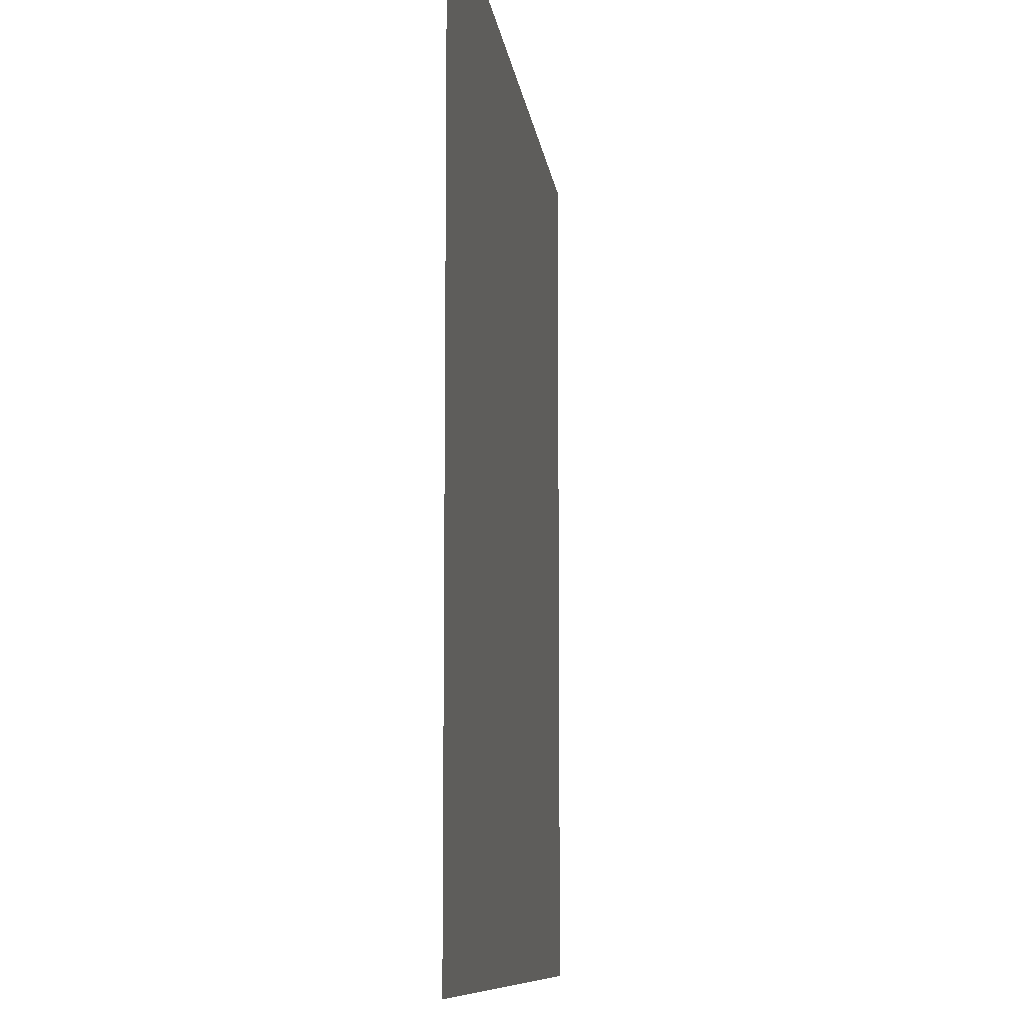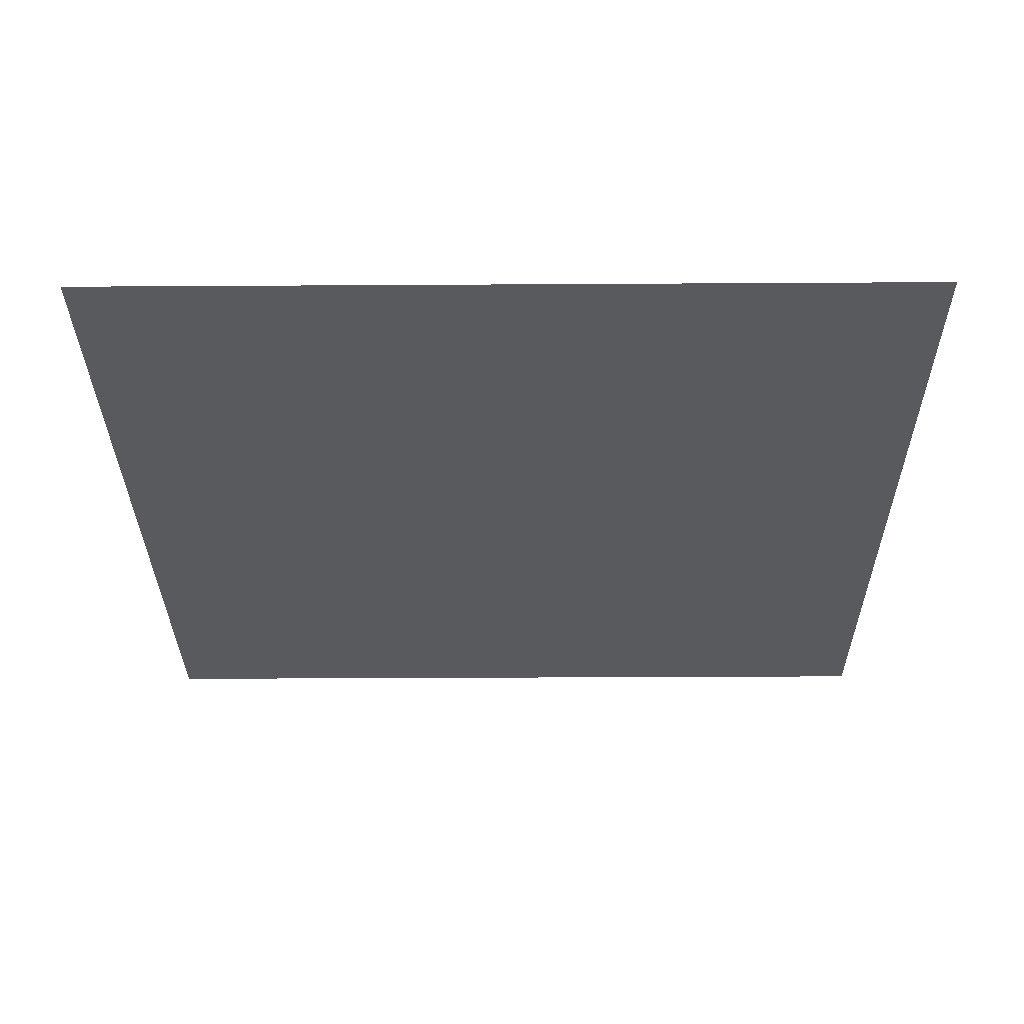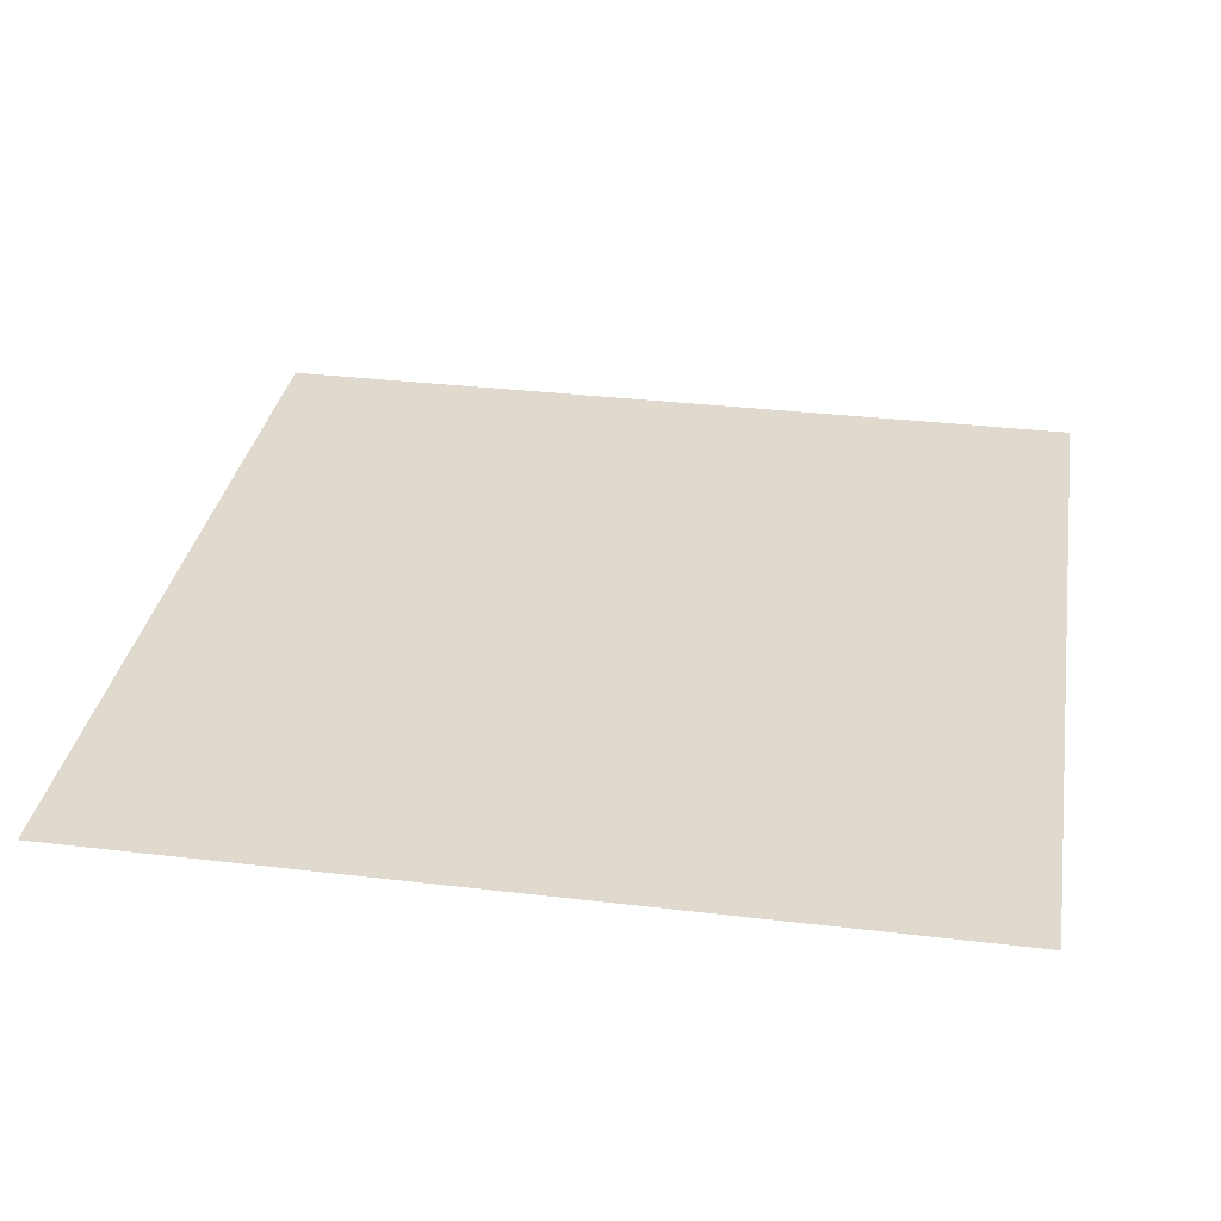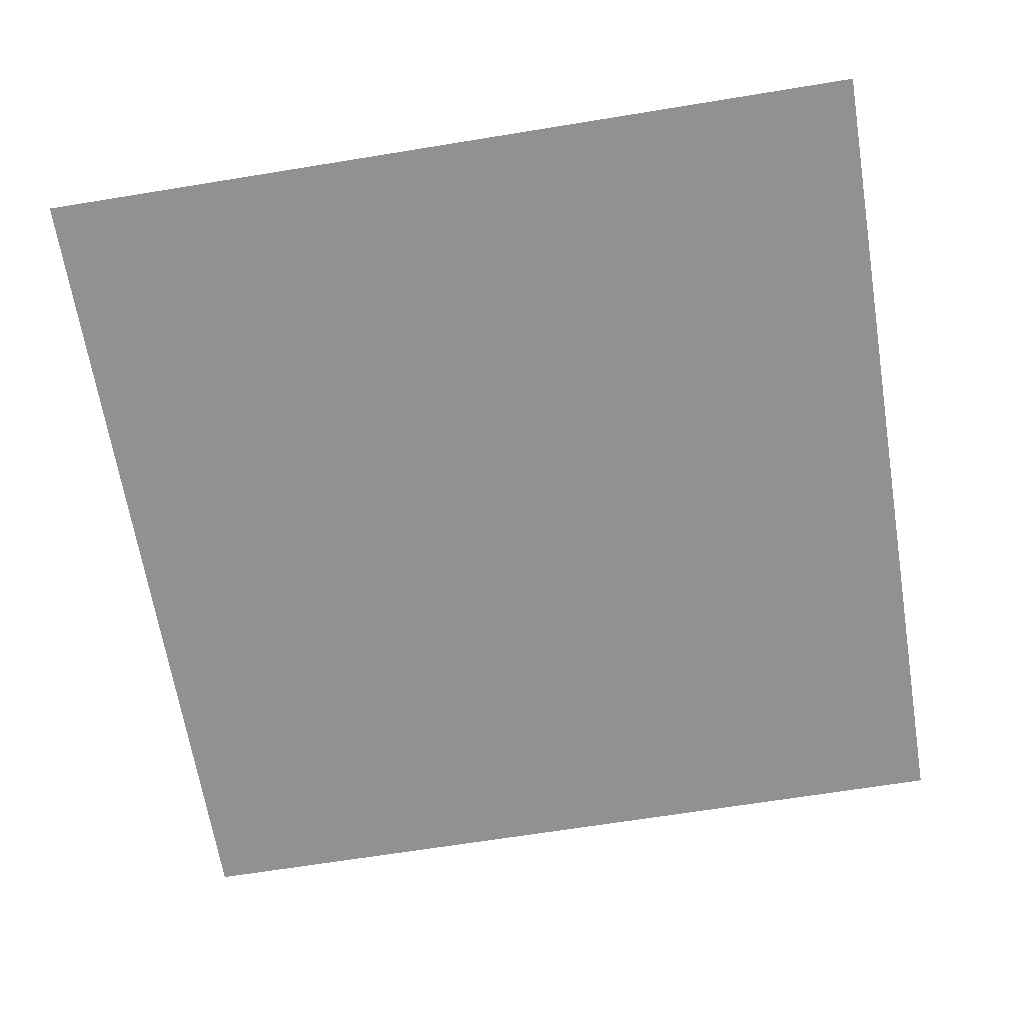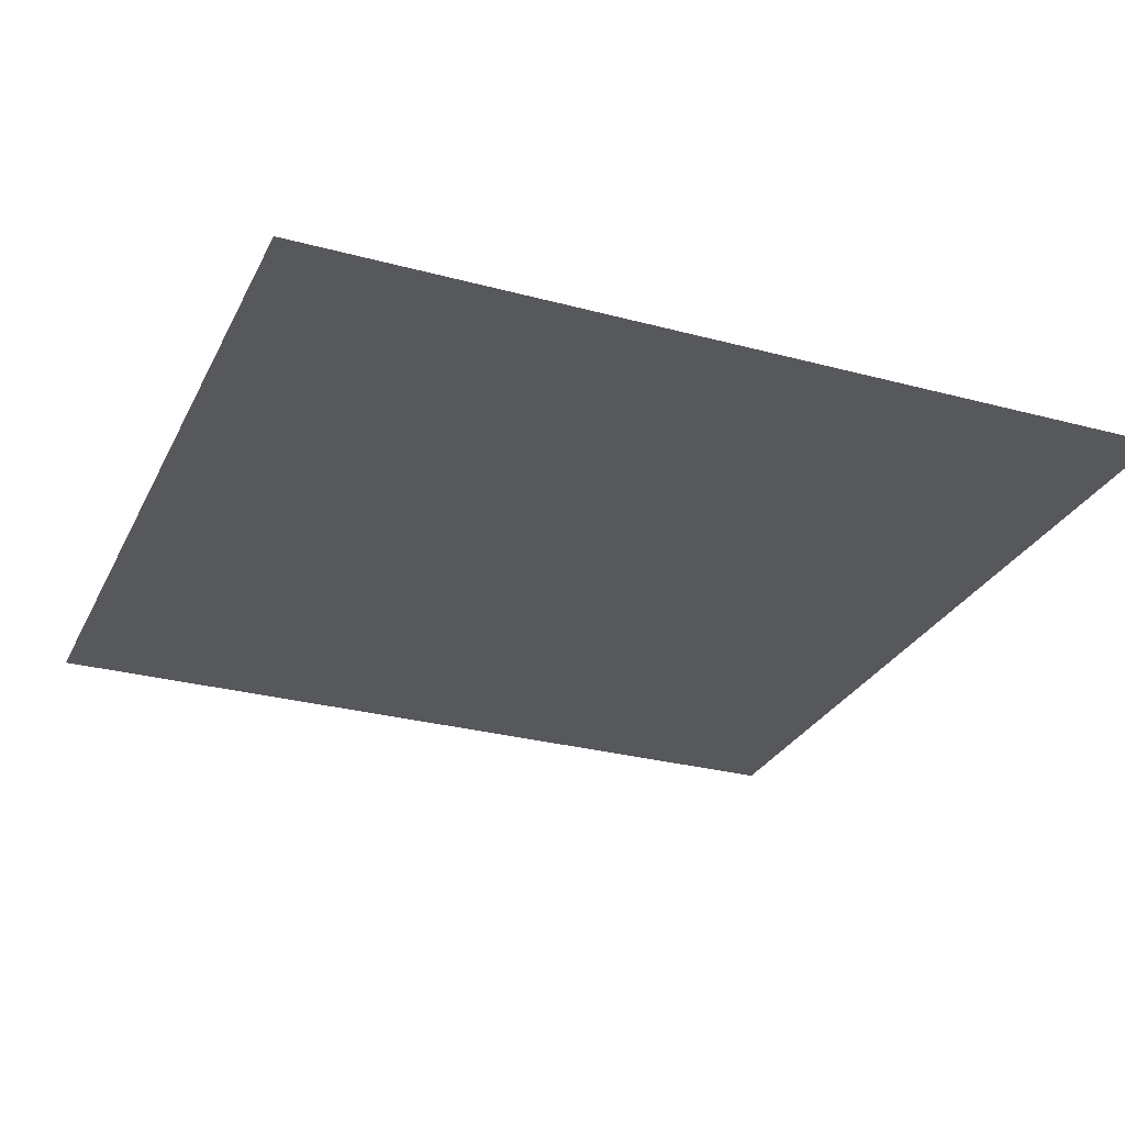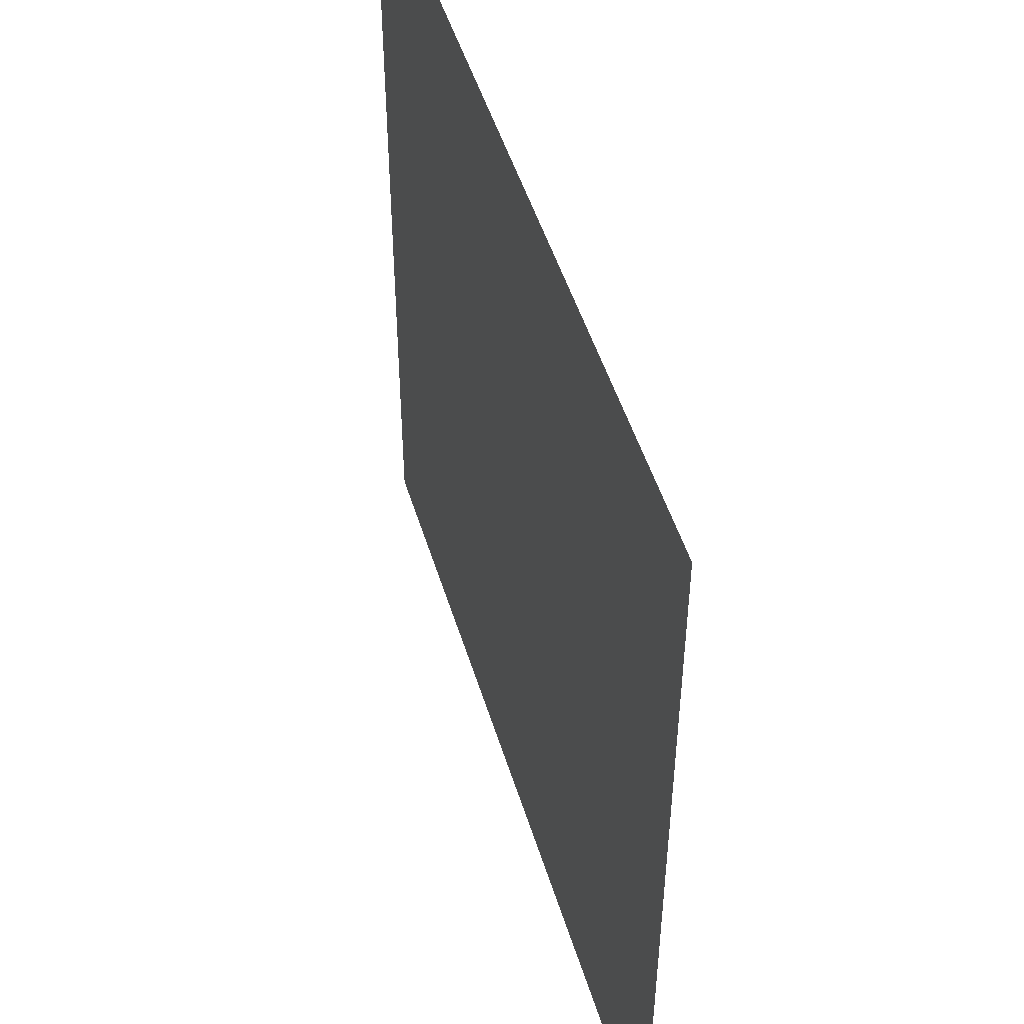
<metadata>
{"format":"obj","ext":"obj","renderer":"f3d","projection":"perspective","resolution":1024,"background":"white","views":[{"elev":-9.2,"azim":-83.2,"up":"+Z"},{"elev":-30.5,"azim":0.5,"up":"+Y"},{"elev":32.7,"azim":99.4,"up":"+Y"},{"elev":-66.0,"azim":-170.7,"up":"+Y"},{"elev":-28.5,"azim":157.9,"up":"+Y"},{"elev":49.6,"azim":-106.8,"up":"+Z"}]}
</metadata>
<code>
g ground
v 4 0 -4
v -4 0 -4
v -4 0 4
v 4 0 4
f 1 2 3 4

</code>
